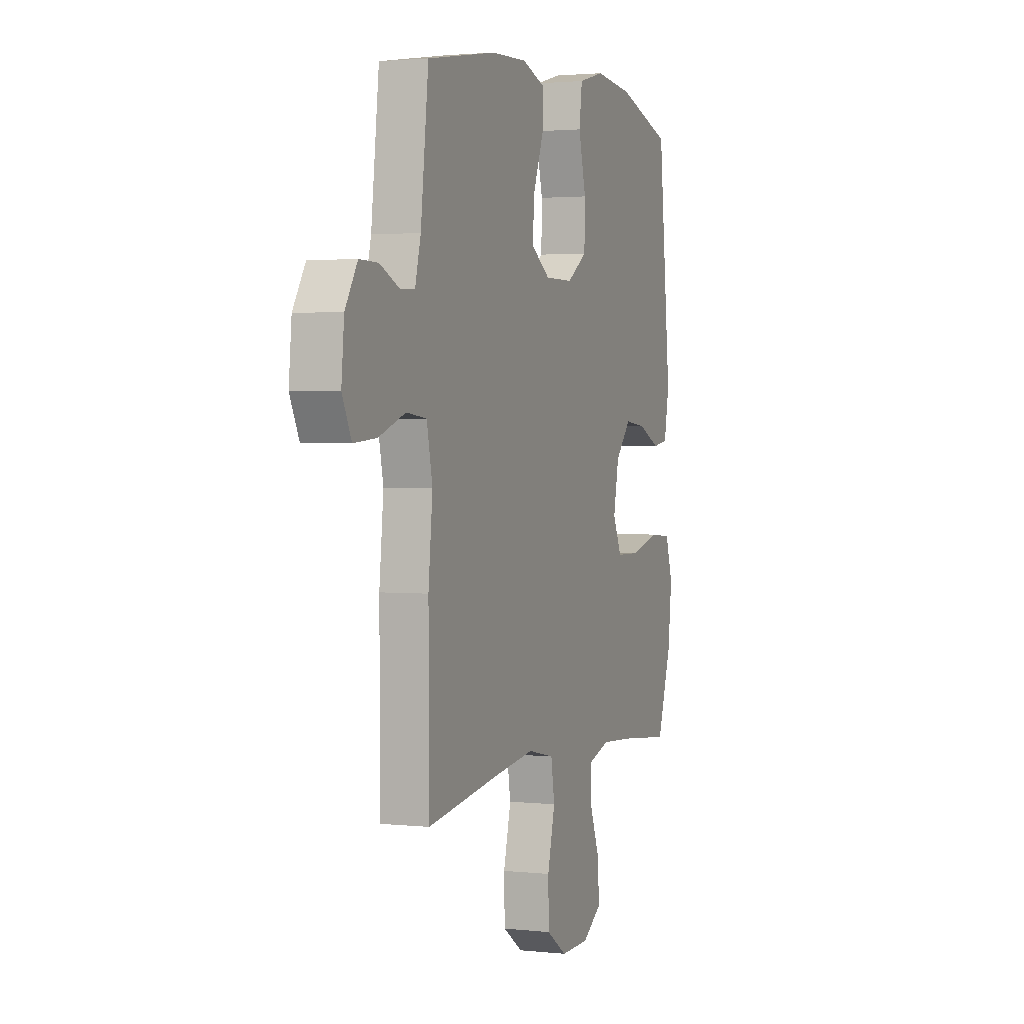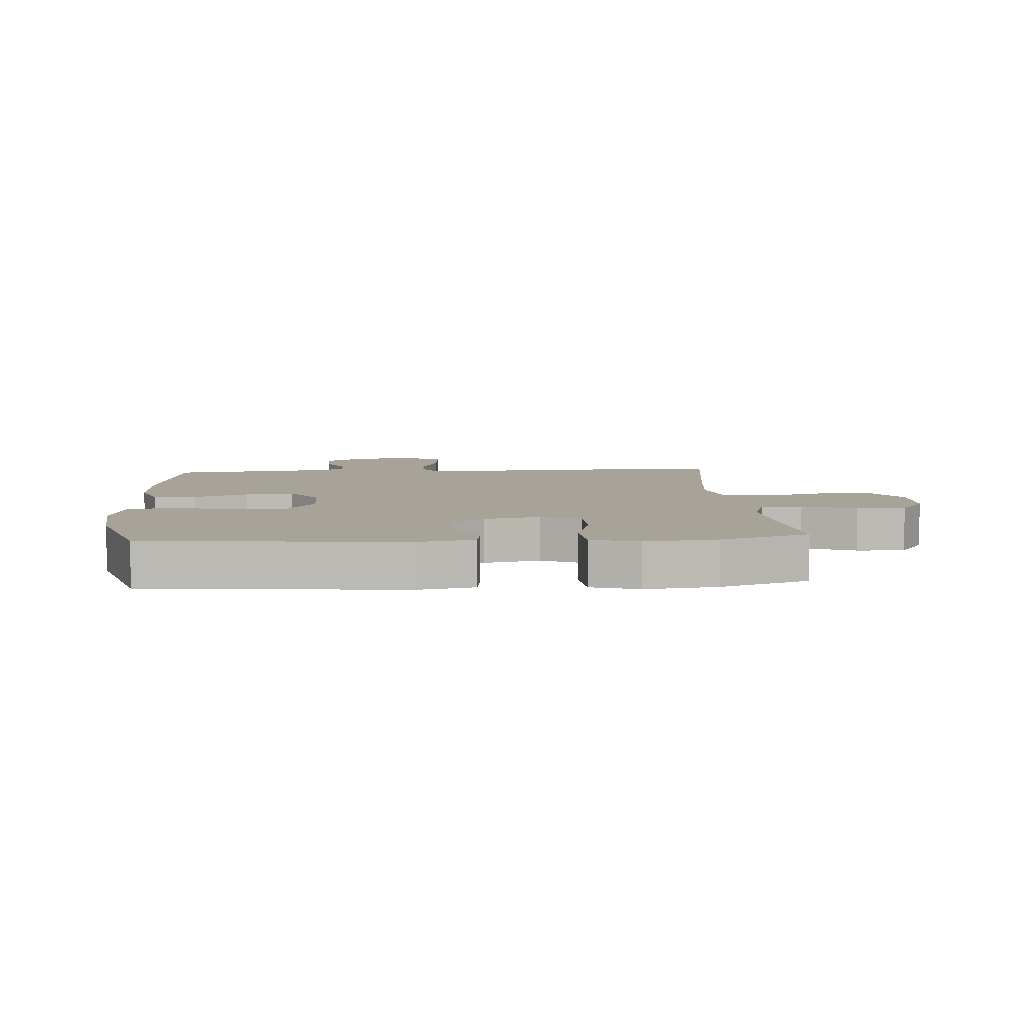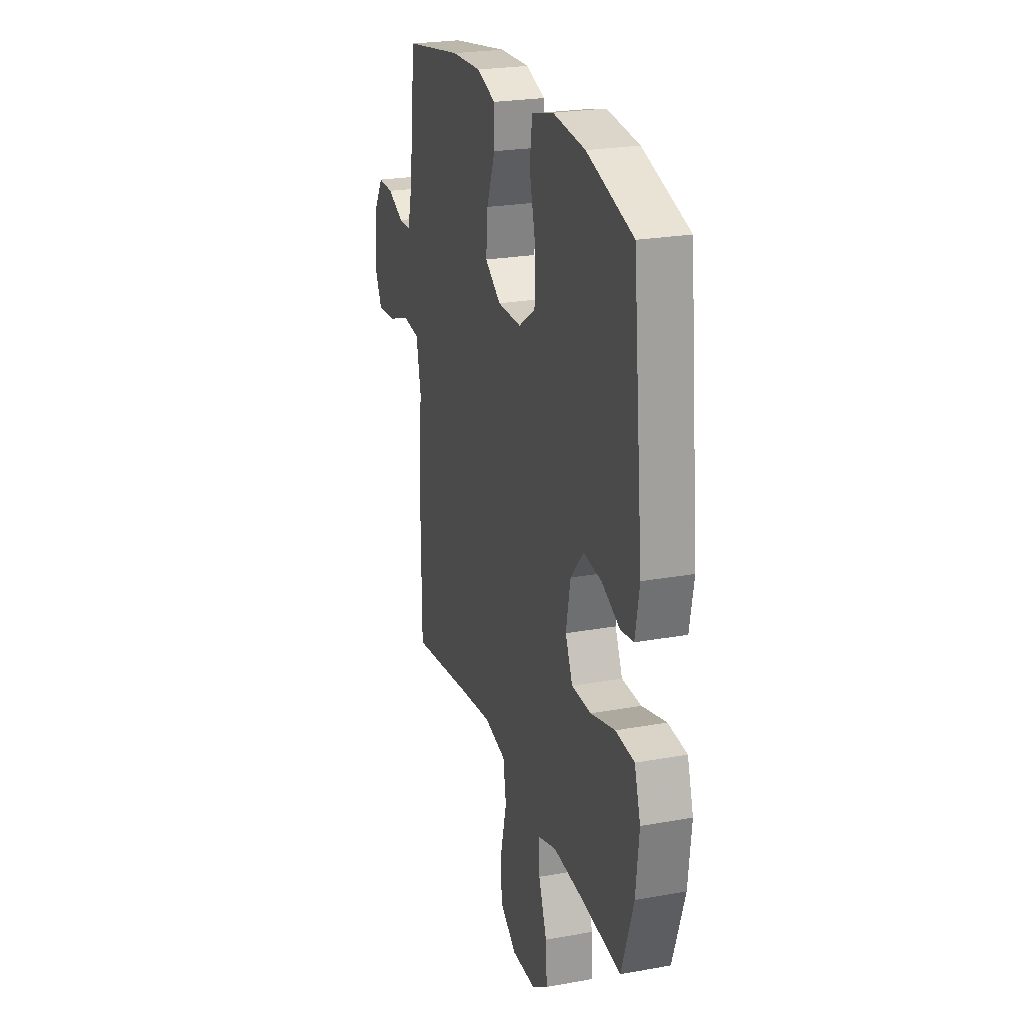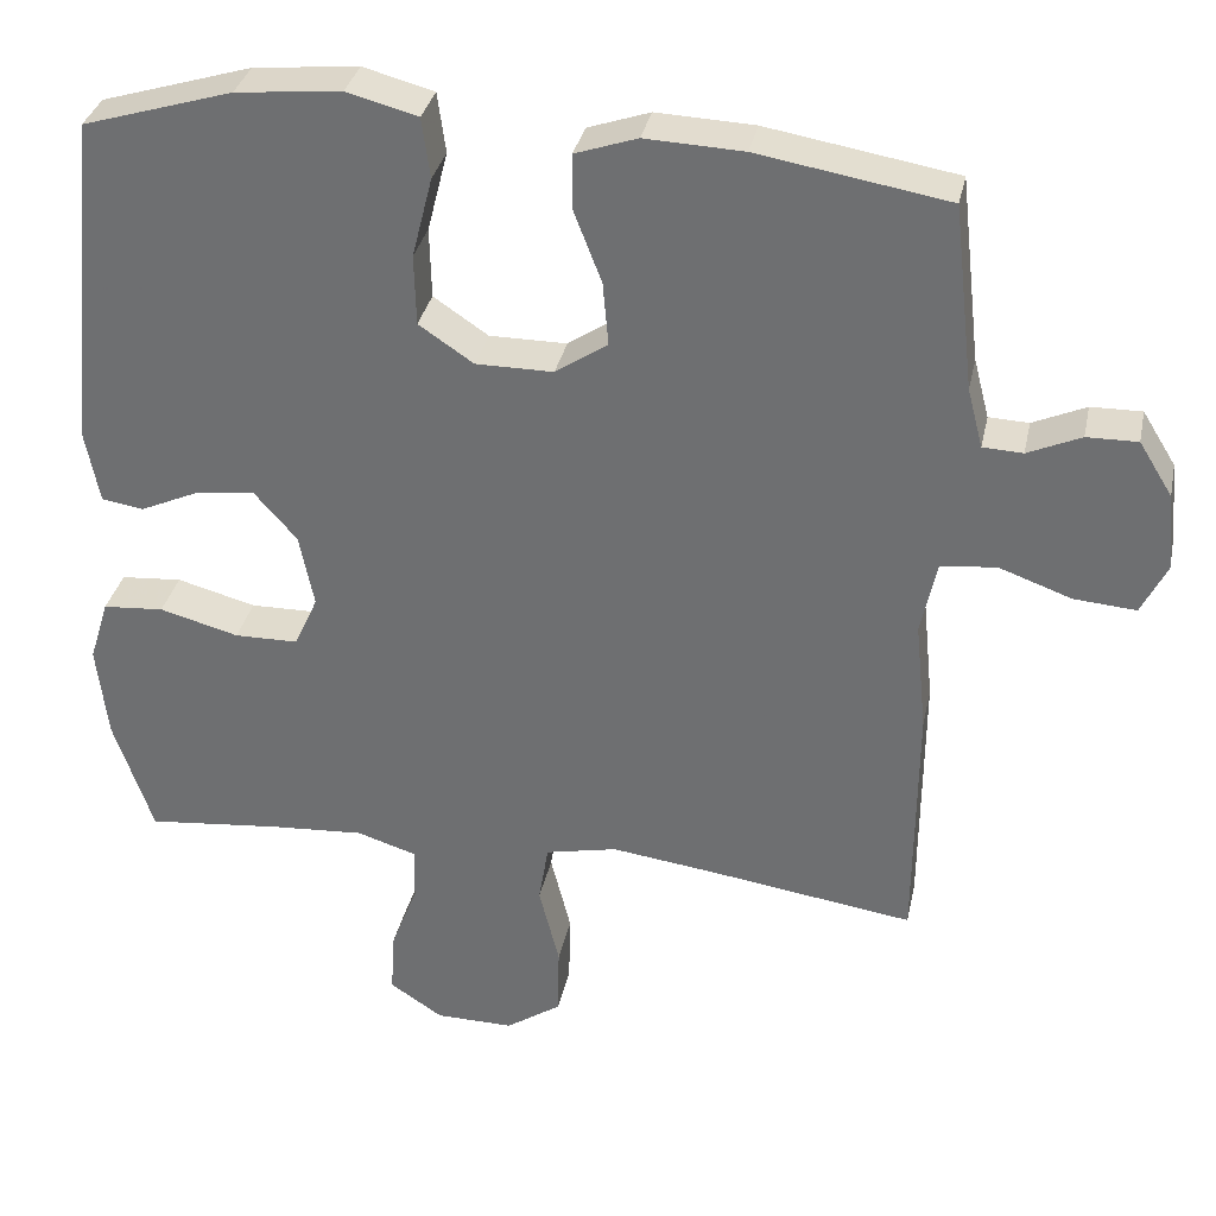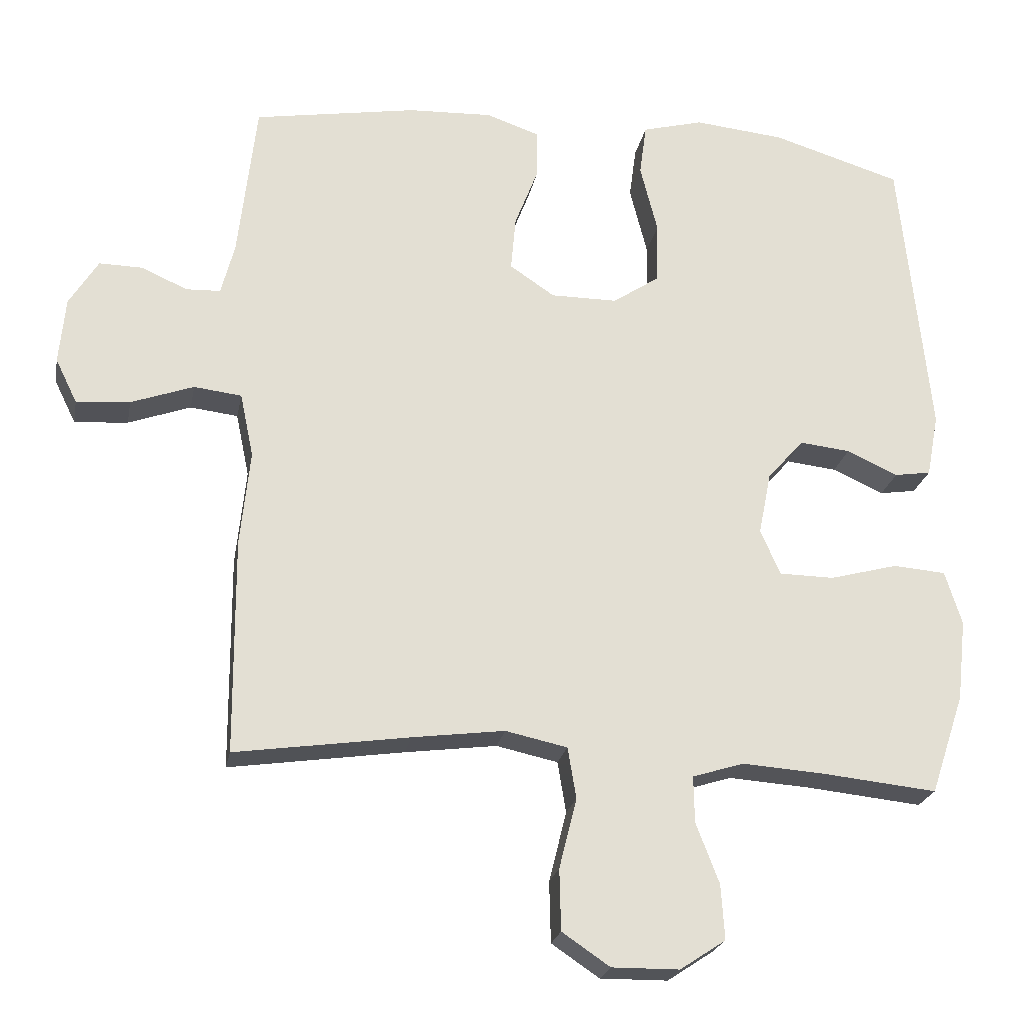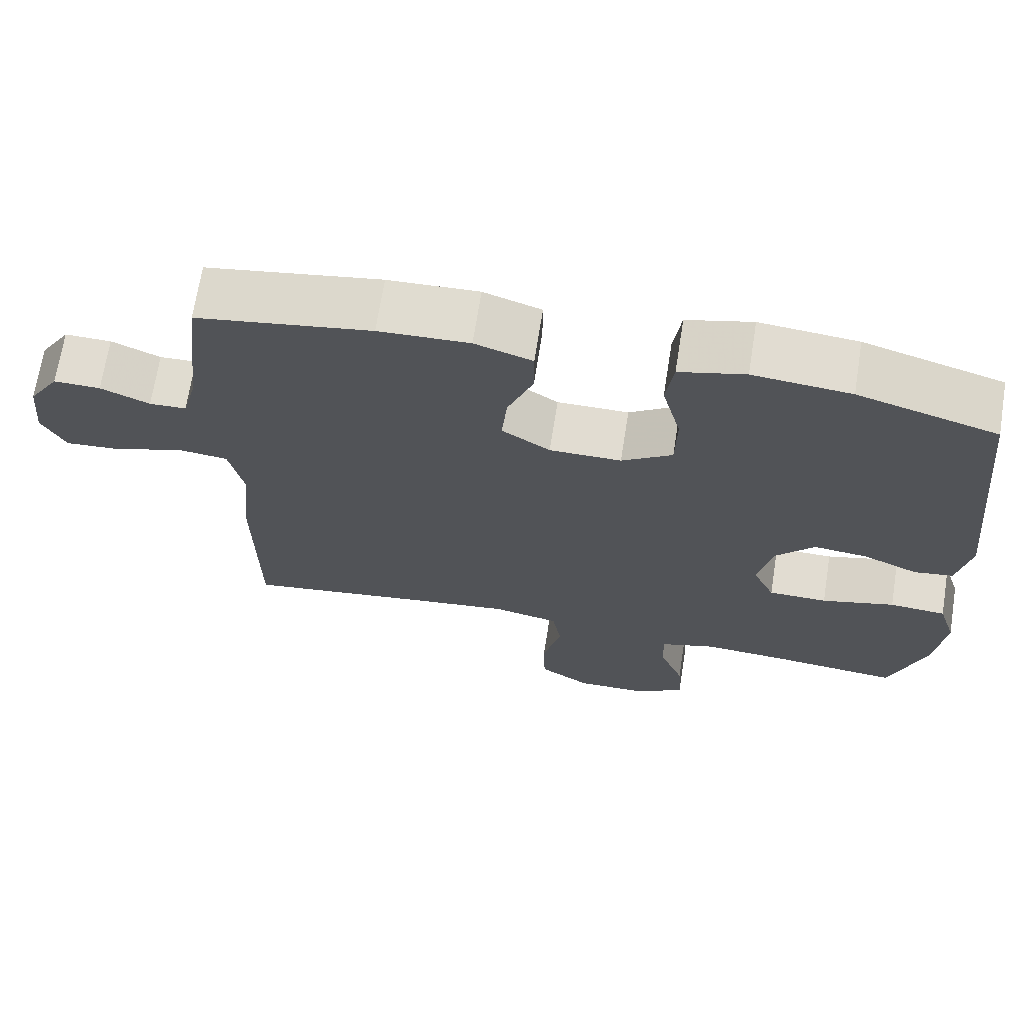
<metadata>
{"format":"obj","ext":"obj","renderer":"f3d","projection":"perspective","resolution":1024,"background":"white","views":[{"elev":2.1,"azim":-69.1,"up":"+Z"},{"elev":6.8,"azim":85.7,"up":"+Y"},{"elev":23.9,"azim":73.2,"up":"+Z"},{"elev":33.6,"azim":-168.2,"up":"+Z"},{"elev":-22.9,"azim":-10.6,"up":"+Z"},{"elev":69.1,"azim":9.0,"up":"+Z"}]}
</metadata>
<code>
v 0.5 0.07 -0.5
v 0.335 0.07 -0.483
v 0.219 0.07 -0.475
v 0.146 0.07 -0.498
v 0.147 0.07 -0.564
v 0.18 0.07 -0.65
v 0.185 0.07 -0.728
v 0.12 0.07 -0.771
v 0.024 0.07 -0.772
v -0.044 0.07 -0.726
v -0.046 0.07 -0.639
v -0.021 0.07 -0.539
v -0.033 0.07 -0.466
v -0.121 0.07 -0.447
v -0.252 0.07 -0.464
v -0.5 0.07 -0.5
v -0.502 0.07 -0.194
v -0.488 0.07 -0.057
v -0.507 0.07 0.034
v -0.575 0.07 0.042
v -0.664 0.07 0.01
v -0.74 0.07 0.004
v -0.771 0.07 0.067
v -0.762 0.07 0.162
v -0.721 0.07 0.228
v -0.659 0.07 0.227
v -0.594 0.07 0.198
v -0.545 0.07 0.2
v -0.526 0.07 0.273
v -0.5 0.07 0.5
v -0.268 0.07 0.539
v -0.148 0.07 0.544
v -0.072 0.07 0.518
v -0.072 0.07 0.45
v -0.106 0.07 0.362
v -0.113 0.07 0.284
v -0.049 0.07 0.241
v 0.046 0.07 0.241
v 0.113 0.07 0.286
v 0.115 0.07 0.373
v 0.09 0.07 0.472
v 0.1 0.07 0.546
v 0.187 0.07 0.569
v 0.316 0.07 0.556
v 0.5 0.07 0.5
v 0.542 0.07 0.087
v 0.525 0.07 -0.003
v 0.473 0.07 -0.011
v 0.4 0.07 0.022
v 0.328 0.07 0.03
v 0.276 0.07 -0.029
v 0.258 0.07 -0.119
v 0.287 0.07 -0.183
v 0.365 0.07 -0.184
v 0.462 0.07 -0.158
v 0.537 0.07 -0.164
v 0.561 0.07 -0.241
v 0.548 0.07 -0.357
v 0.5 0 -0.5
v 0.335 0 -0.483
v 0.219 0 -0.475
v 0.146 0 -0.498
v 0.147 0 -0.564
v 0.18 0 -0.65
v 0.185 0 -0.728
v 0.12 0 -0.771
v 0.024 0 -0.772
v -0.044 0 -0.726
v -0.046 0 -0.639
v -0.021 0 -0.539
v -0.033 0 -0.466
v -0.121 0 -0.447
v -0.252 0 -0.464
v -0.5 0 -0.5
v -0.502 0 -0.194
v -0.488 0 -0.057
v -0.507 0 0.034
v -0.575 0 0.042
v -0.664 0 0.01
v -0.74 0 0.004
v -0.771 0 0.067
v -0.762 0 0.162
v -0.721 0 0.228
v -0.659 0 0.227
v -0.594 0 0.198
v -0.545 0 0.2
v -0.526 0 0.273
v -0.5 0 0.5
v -0.268 0 0.539
v -0.148 0 0.544
v -0.072 0 0.518
v -0.072 0 0.45
v -0.106 0 0.362
v -0.113 0 0.284
v -0.049 0 0.241
v 0.046 0 0.241
v 0.113 0 0.286
v 0.115 0 0.373
v 0.09 0 0.472
v 0.1 0 0.546
v 0.187 0 0.569
v 0.316 0 0.556
v 0.5 0 0.5
v 0.542 0 0.087
v 0.525 0 -0.003
v 0.473 0 -0.011
v 0.4 0 0.022
v 0.328 0 0.03
v 0.276 0 -0.029
v 0.258 0 -0.119
v 0.287 0 -0.183
v 0.365 0 -0.184
v 0.462 0 -0.158
v 0.537 0 -0.164
v 0.561 0 -0.241
v 0.548 0 -0.357
f 57 58 1 2
f 54 55 56 57
f 53 54 57 2
f 52 53 2 3
f 46 47 48 49
f 46 49 50
f 45 46 50
f 44 45 50 51
f 40 41 42 43
f 39 40 43 44
f 32 33 34 35
f 32 35 36
f 29 30 31 32
f 28 29 32 36
f 24 25 26 27
f 24 27 28
f 23 24 28
f 20 21 22 23
f 19 20 23 28
f 15 16 17 18
f 14 15 18 19
f 13 14 19 28
f 9 10 11 12
f 9 12 13
f 8 9 13
f 5 6 7 8
f 4 5 8 13
f 52 3 4 13
f 39 44 51 52
f 38 39 52 13
f 37 38 13 28
f 28 36 37
f 60 59 116 115
f 115 114 113 112
f 60 115 112 111
f 61 60 111 110
f 107 106 105 104
f 108 107 104
f 108 104 103
f 109 108 103 102
f 101 100 99 98
f 102 101 98 97
f 93 92 91 90
f 94 93 90
f 90 89 88 87
f 94 90 87 86
f 85 84 83 82
f 86 85 82
f 86 82 81
f 81 80 79 78
f 86 81 78 77
f 76 75 74 73
f 77 76 73 72
f 86 77 72 71
f 70 69 68 67
f 71 70 67
f 71 67 66
f 66 65 64 63
f 71 66 63 62
f 71 62 61 110
f 110 109 102 97
f 71 110 97 96
f 86 71 96 95
f 95 94 86
f 1 59 60 2
f 2 60 61 3
f 3 61 62 4
f 4 62 63 5
f 5 63 64 6
f 6 64 65 7
f 7 65 66 8
f 8 66 67 9
f 9 67 68 10
f 10 68 69 11
f 11 69 70 12
f 12 70 71 13
f 13 71 72 14
f 14 72 73 15
f 15 73 74 16
f 16 74 75 17
f 17 75 76 18
f 18 76 77 19
f 19 77 78 20
f 20 78 79 21
f 21 79 80 22
f 22 80 81 23
f 23 81 82 24
f 24 82 83 25
f 25 83 84 26
f 26 84 85 27
f 27 85 86 28
f 28 86 87 29
f 29 87 88 30
f 30 88 89 31
f 31 89 90 32
f 32 90 91 33
f 33 91 92 34
f 34 92 93 35
f 35 93 94 36
f 36 94 95 37
f 37 95 96 38
f 38 96 97 39
f 39 97 98 40
f 40 98 99 41
f 41 99 100 42
f 42 100 101 43
f 43 101 102 44
f 44 102 103 45
f 45 103 104 46
f 46 104 105 47
f 47 105 106 48
f 48 106 107 49
f 49 107 108 50
f 50 108 109 51
f 51 109 110 52
f 52 110 111 53
f 53 111 112 54
f 54 112 113 55
f 55 113 114 56
f 56 114 115 57
f 57 115 116 58
f 58 116 59 1

</code>
